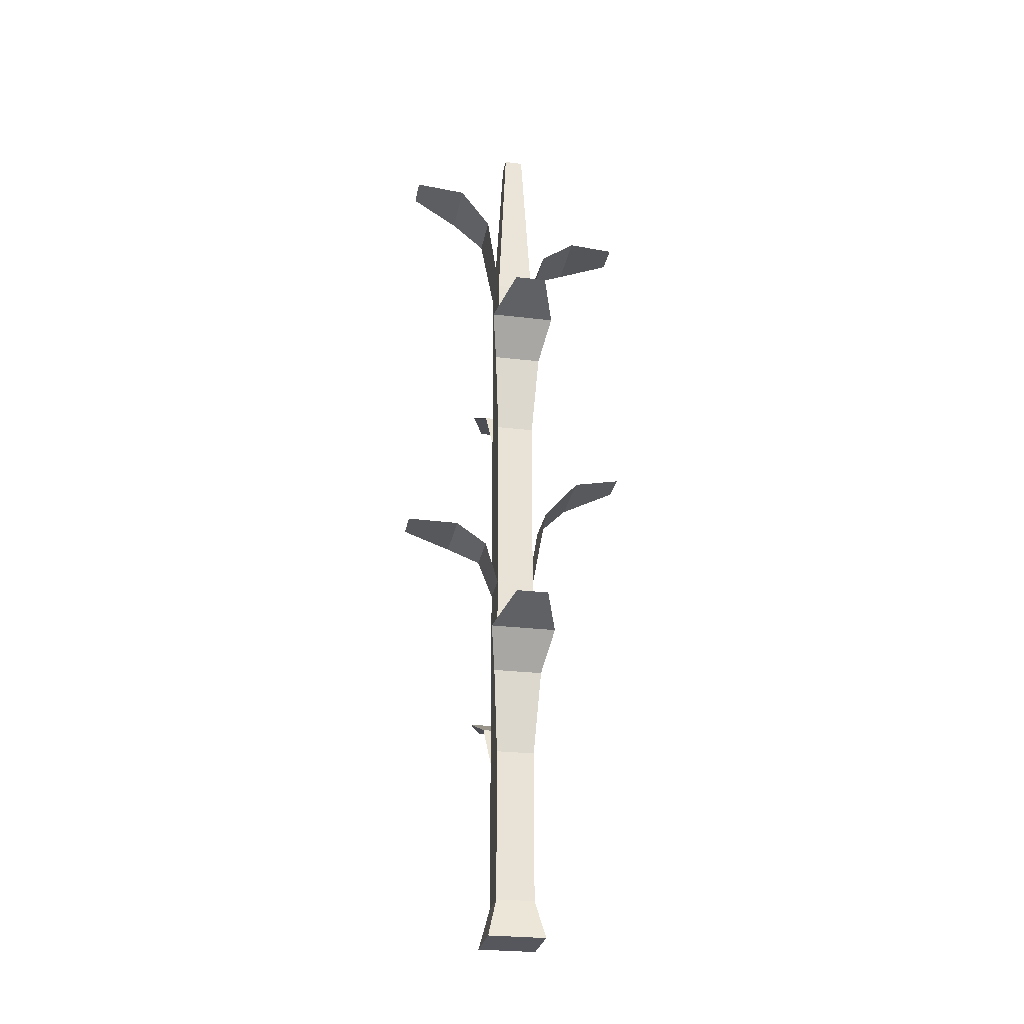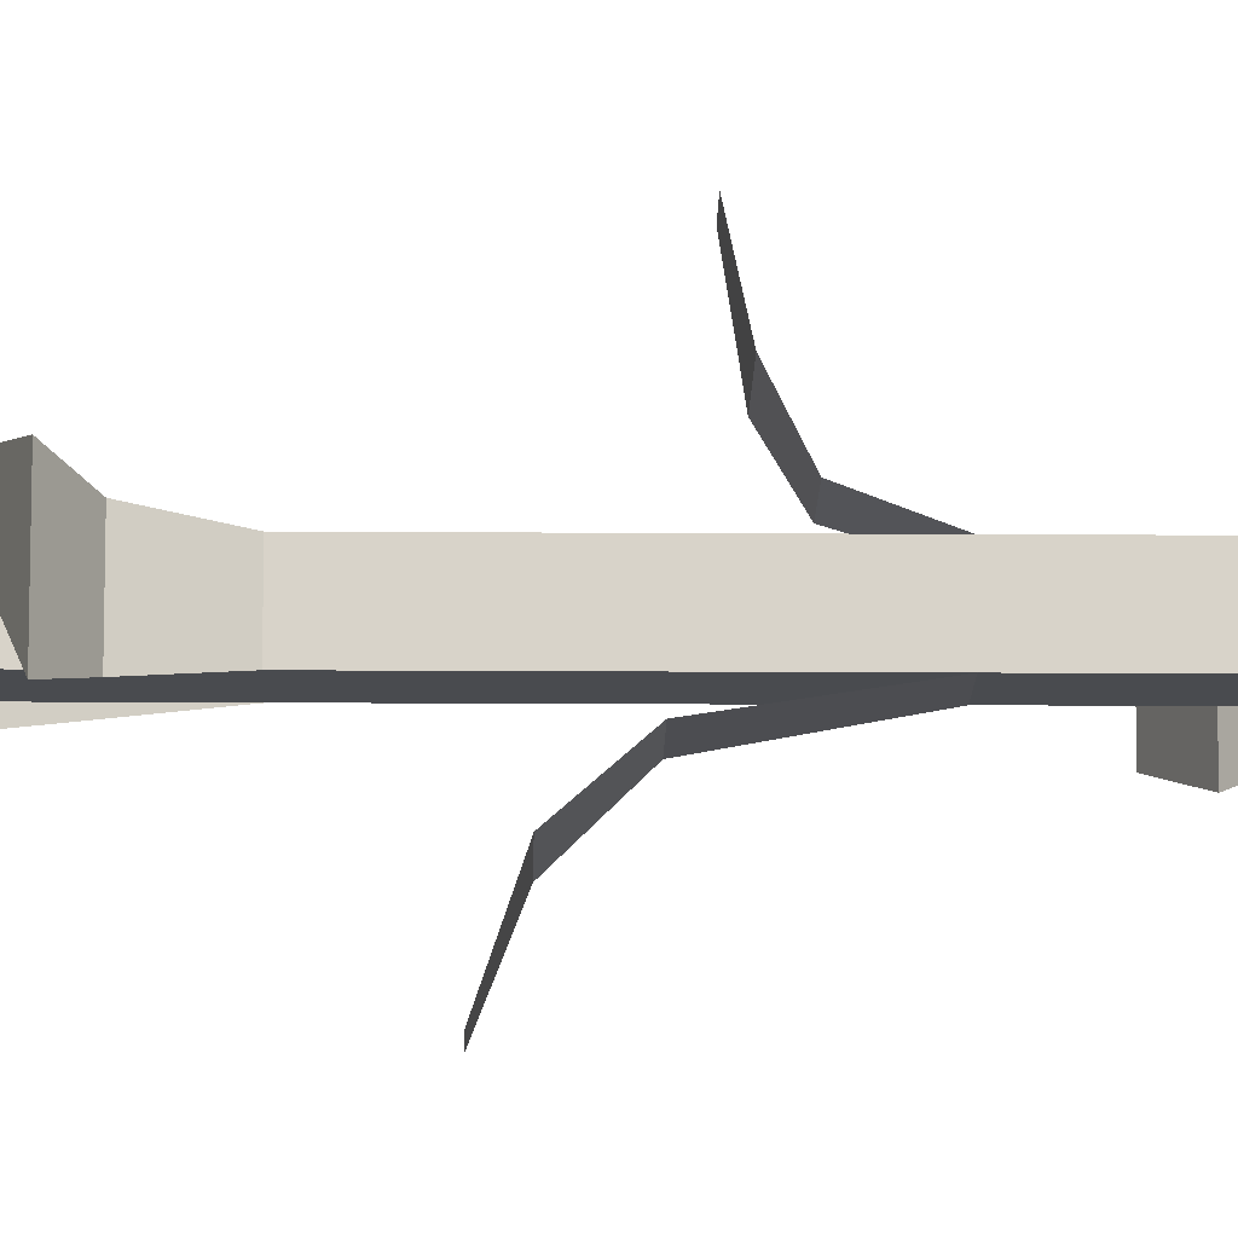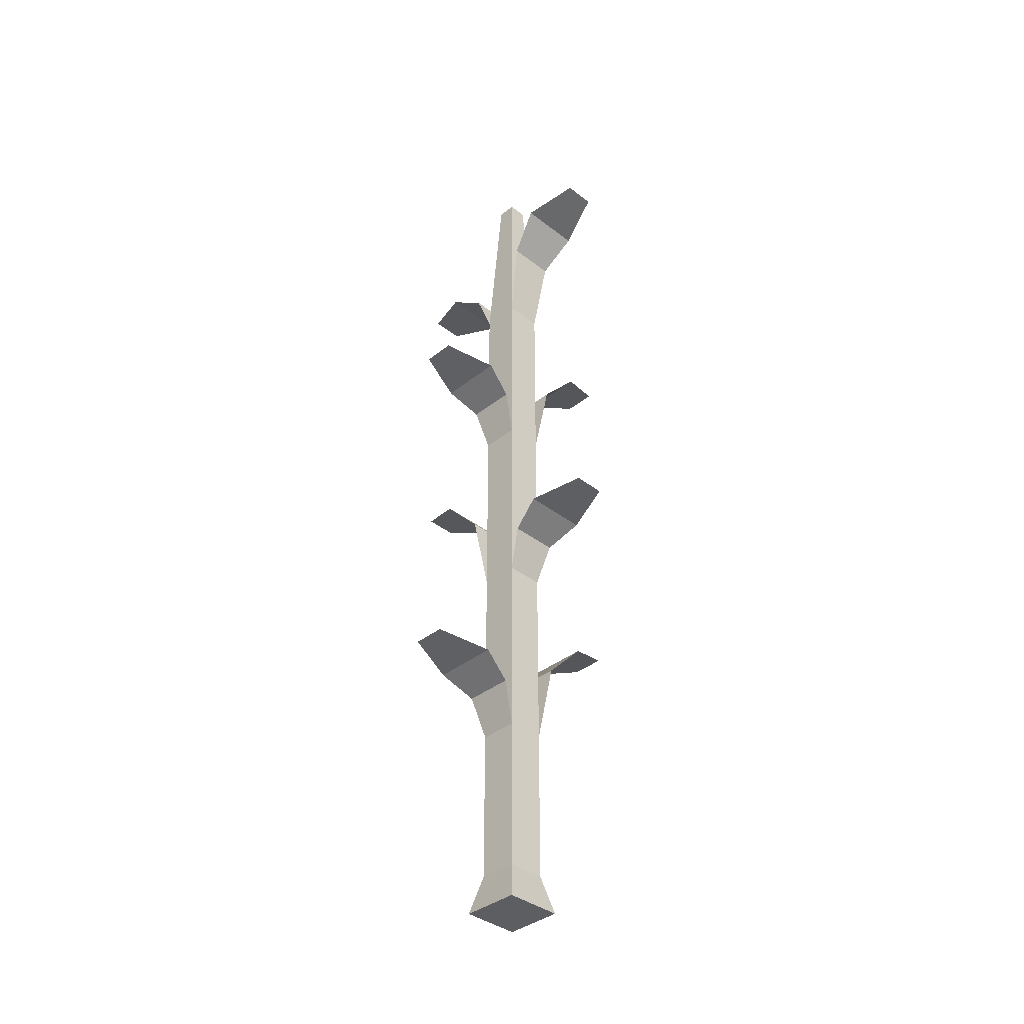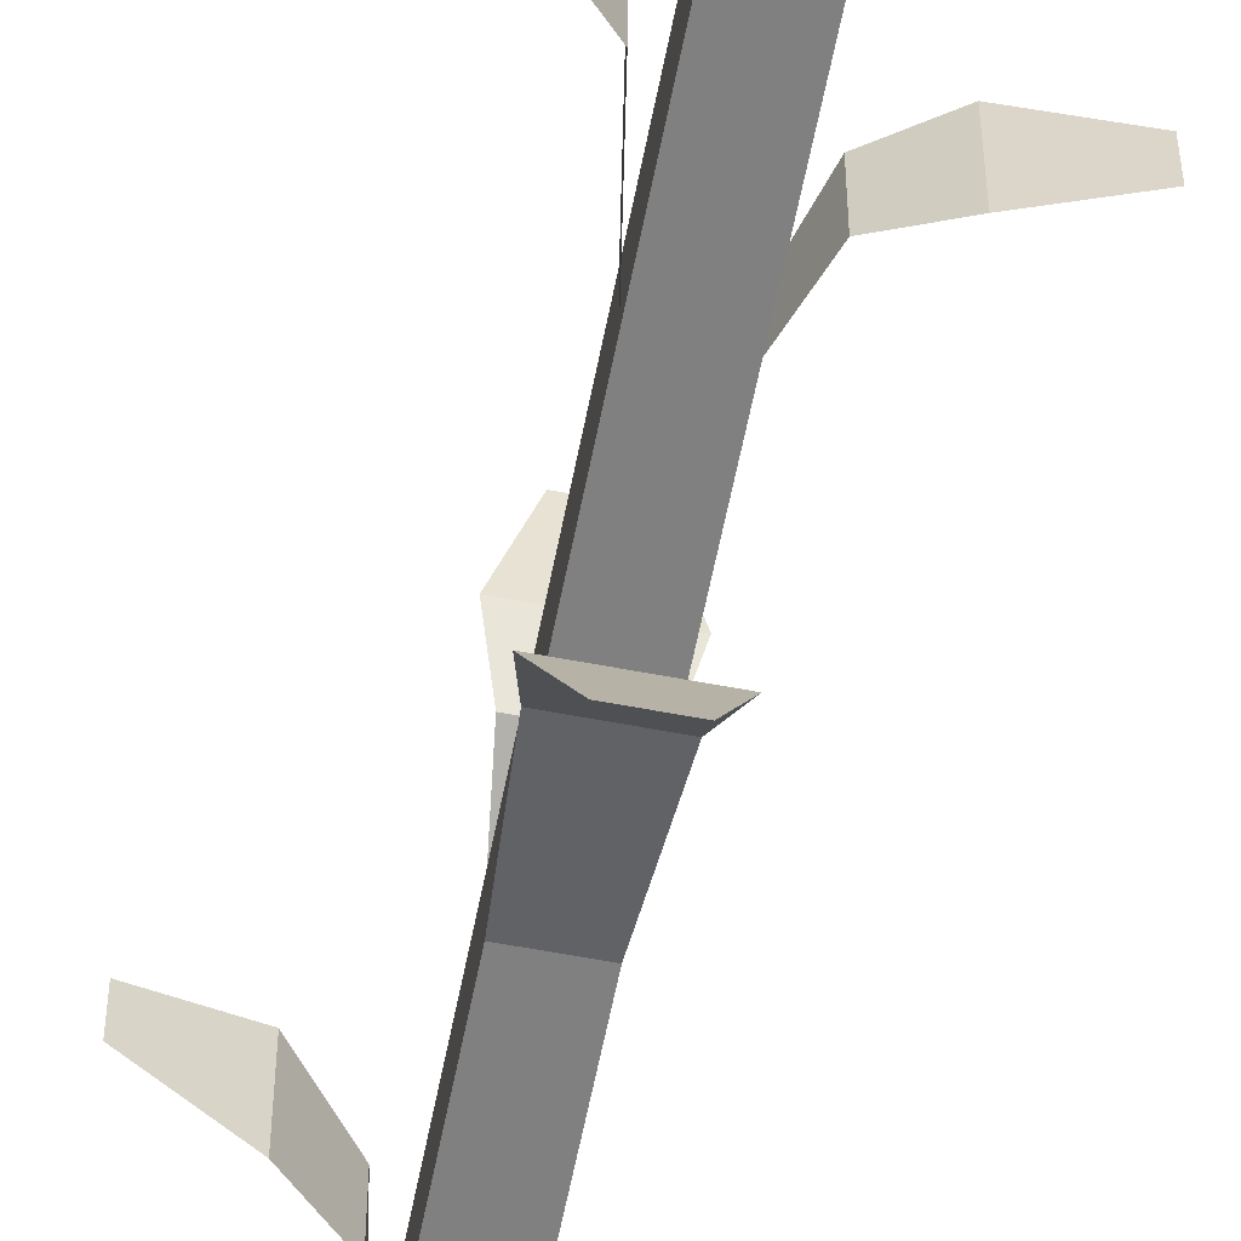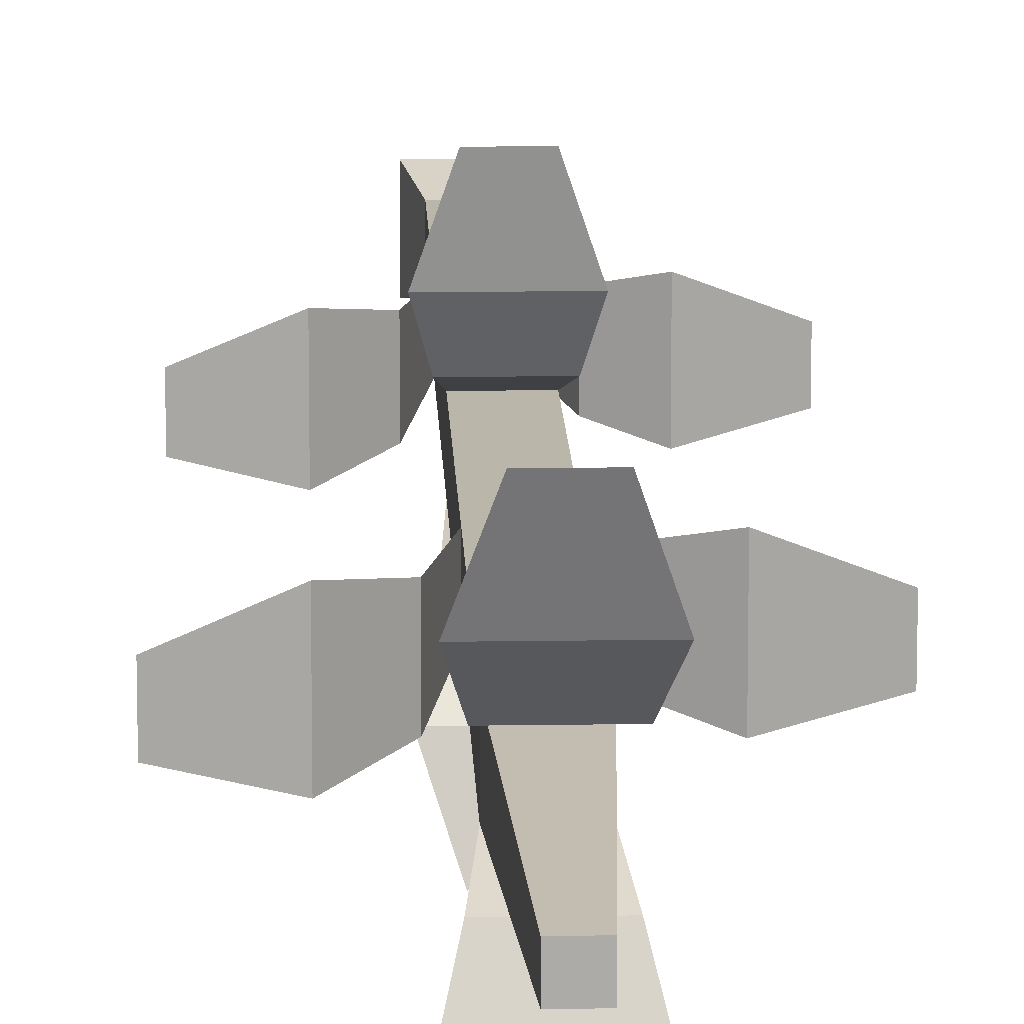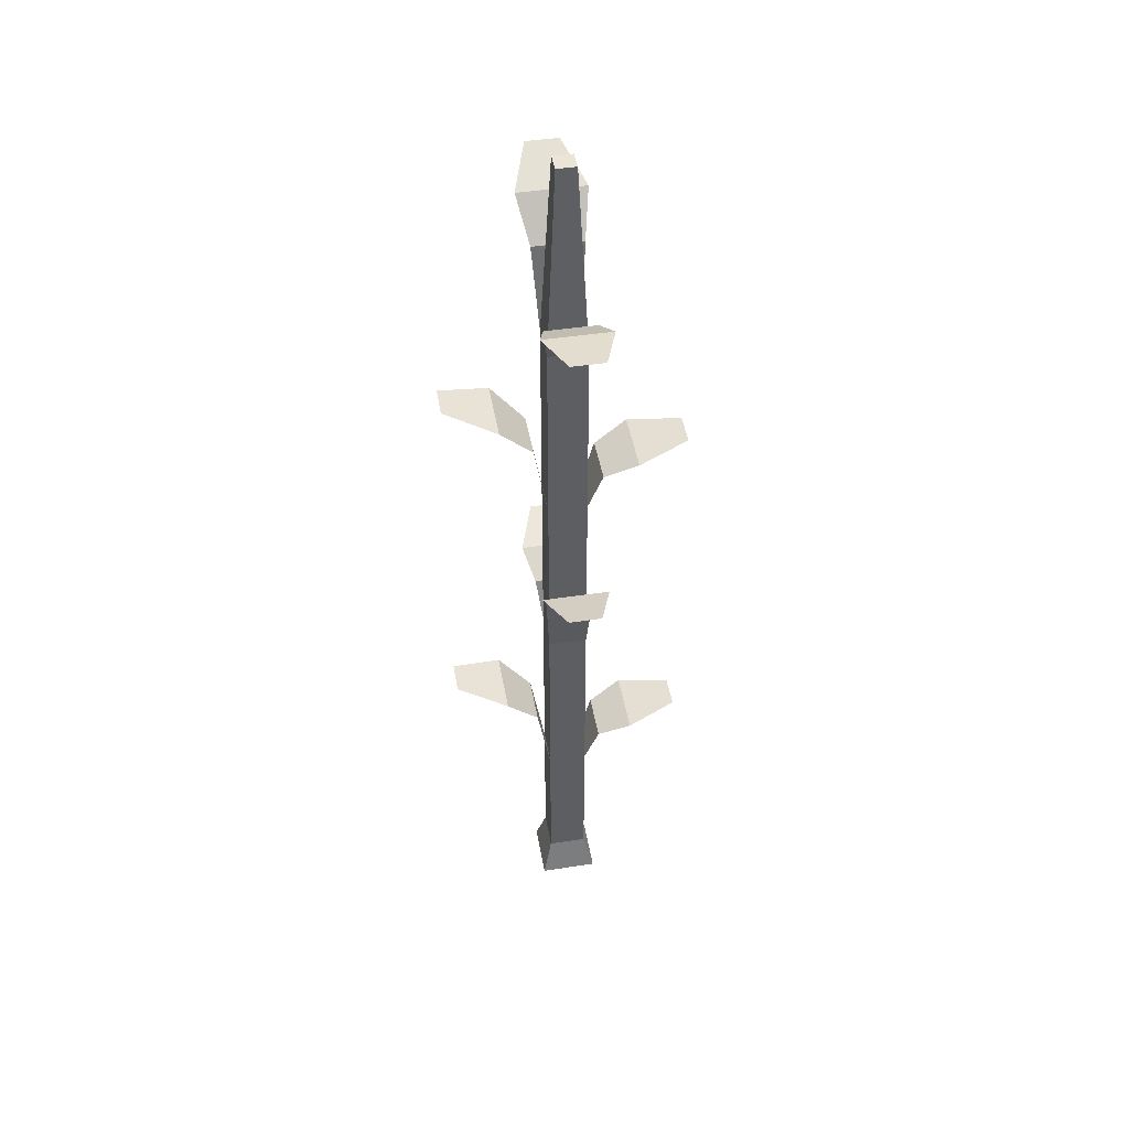
<metadata>
{"format":"obj","ext":"obj","renderer":"f3d","projection":"perspective","resolution":1024,"background":"white","views":[{"elev":-27.5,"azim":79.7,"up":"+Y"},{"elev":-13.8,"azim":-90.9,"up":"+Z"},{"elev":-37.7,"azim":-44.7,"up":"+Y"},{"elev":-60.2,"azim":168.9,"up":"+Z"},{"elev":13.9,"azim":178.0,"up":"+Z"},{"elev":45.7,"azim":170.1,"up":"+Y"}]}
</metadata>
<code>
o crops_cornStageC
v 0.3483 6.871 -0.2571
v 0.6902 7.24 0.3457
v 0.6902 7.24 -0.3457
v 0.3483 6.871 0.2571
v 1.217 7.432 -0.1686
v 1.217 7.432 0.1686
v 0.2 6 -0.2
v 0.2 6 0.2
v -0.3483 6.435 -0.2571
v -0.6902 6.62 0.3457
v -0.3483 6.435 0.2571
v -0.6902 6.62 -0.3457
v -1.217 6.716 0.1686
v -1.217 6.716 -0.1686
v -0.2 6 -0.2
v -0.2 6 0.2
v -0.2571 8.871 0.3483
v 0.2 8 0.2
v -0.2 8 0.2
v 0.2571 8.871 0.3483
v 0.3457 9.24 0.6902
v -0.3457 9.24 0.6902
v 0.1686 9.432 1.217
v -0.1686 9.432 1.217
v -0.3457 8.62 -0.6902
v 0.2571 8.435 -0.3483
v 0.3457 8.62 -0.6902
v -0.2571 8.435 -0.3483
v 0.1686 8.716 -1.217
v -0.1686 8.716 -1.217
v -0.2 8 -0.2
v 0.2 8 -0.2
v -0.3483 2.435 -0.2571
v -0.6902 2.62 0.3457
v -0.3483 2.435 0.2571
v -0.6902 2.62 -0.3457
v -1.217 2.716 0.1686
v -1.217 2.716 -0.1686
v -0.2 2 -0.2
v -0.2 2 0.2
v 0.2 2 -0.2
v 0.3483 2.871 0.2571
v 0.3483 2.871 -0.2571
v 0.2 2 0.2
v 1.217 3.432 -0.1686
v 0.6902 3.24 0.3457
v 1.217 3.432 0.1686
v 0.6902 3.24 -0.3457
v 0.2 4 -0.2
v -0.2 4 -0.2
v 0.2 0.4 -0.2
v -0.2 0.4 -0.2
v 0.2 4 0.2
v 0.2 0.4 0.2
v -0.2 4 0.2
v -0.2 0.4 0.2
v -0.3 -0 0.3
v 0.3 -0 0.3
v -0.3 0 -0.3
v 0.3 0 -0.3
v -0.1 10 -0.1
v 0.1 10 -0.1
v 0.1 10 0.1
v -0.1 10 0.1
v 0.2571 4.435 0.3483
v -0.3457 4.62 0.6902
v 0.3457 4.62 0.6902
v -0.2571 4.435 0.3483
v 0.1686 4.716 1.217
v -0.1686 4.716 1.217
v 0.1686 5.432 -1.217
v -0.3457 5.24 -0.6902
v 0.3457 5.24 -0.6902
v -0.1686 5.432 -1.217
v 0.2571 4.871 -0.3483
v -0.2571 4.871 -0.3483
f 1 2 3
f 2 1 4
f 5 2 6
f 2 5 3
f 7 4 1
f 4 7 8
f 9 10 11
f 10 9 12
f 12 13 10
f 13 12 14
f 11 15 9
f 15 11 16
f 17 18 19
f 18 17 20
f 17 21 20
f 21 17 22
f 22 23 21
f 23 22 24
f 25 26 27
f 26 25 28
f 29 25 27
f 25 29 30
f 26 31 32
f 31 26 28
f 33 34 35
f 34 33 36
f 36 37 34
f 37 36 38
f 35 39 33
f 39 35 40
f 41 42 43
f 42 41 44
f 45 46 47
f 46 45 48
f 43 46 48
f 46 43 42
f 15 49 50
f 49 15 7
f 41 50 49
f 50 41 39
f 51 39 41
f 39 51 52
f 31 7 15
f 7 31 32
f 8 49 7
f 49 8 53
f 53 41 49
f 41 53 44
f 44 51 41
f 51 44 54
f 32 8 7
f 8 32 18
f 53 40 44
f 40 53 55
f 8 55 53
f 55 8 16
f 56 44 40
f 44 56 54
f 8 19 16
f 19 8 18
f 39 55 50
f 55 39 40
f 55 15 50
f 15 55 16
f 39 56 40
f 56 39 52
f 19 15 16
f 15 19 31
f 54 57 58
f 57 54 56
f 57 52 59
f 52 57 56
f 52 60 59
f 60 52 51
f 57 60 58
f 60 57 59
f 51 58 60
f 58 51 54
f 61 32 31
f 32 61 62
f 63 19 18
f 19 63 64
f 19 61 31
f 61 19 64
f 62 18 32
f 18 62 63
f 61 63 62
f 63 61 64
f 65 66 67
f 66 65 68
f 68 53 55
f 53 68 65
f 66 69 67
f 69 66 70
f 71 72 73
f 72 71 74
f 75 50 49
f 50 75 76
f 75 72 76
f 72 75 73

</code>
